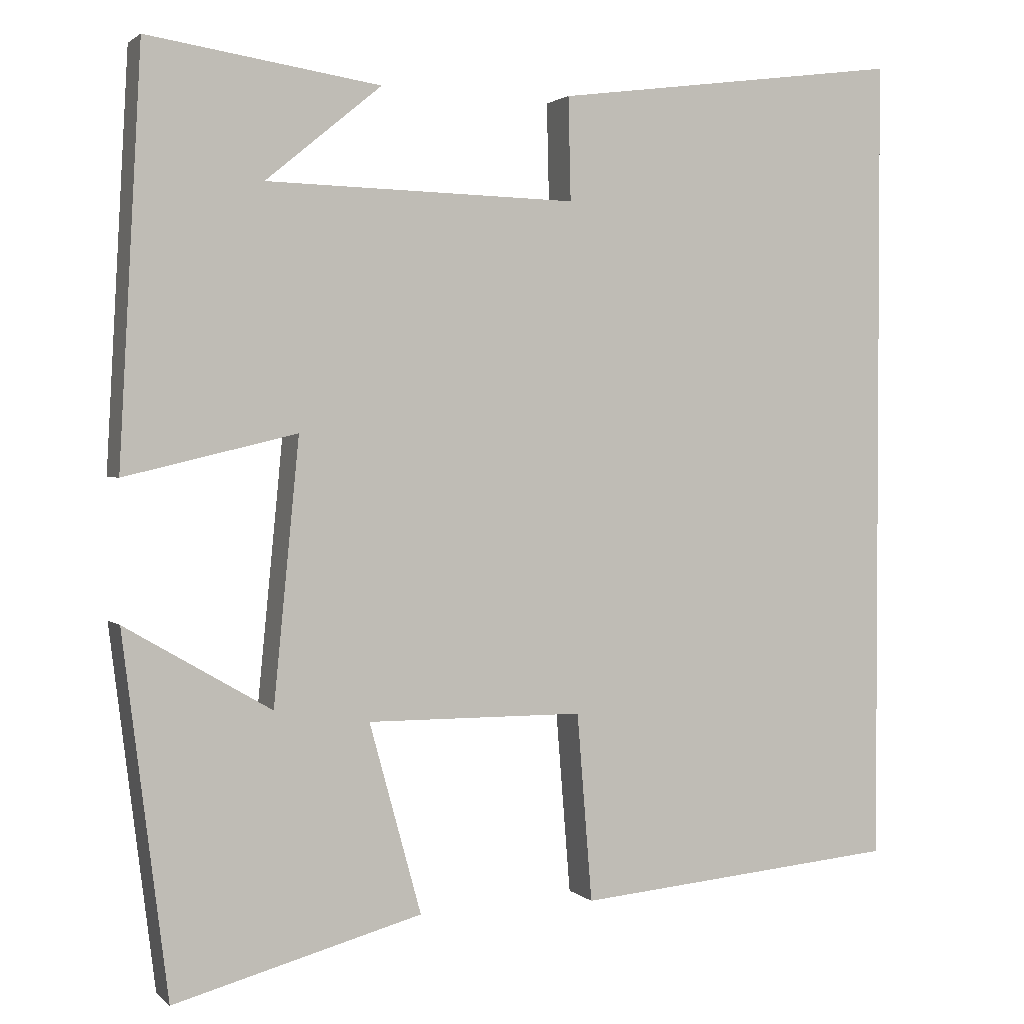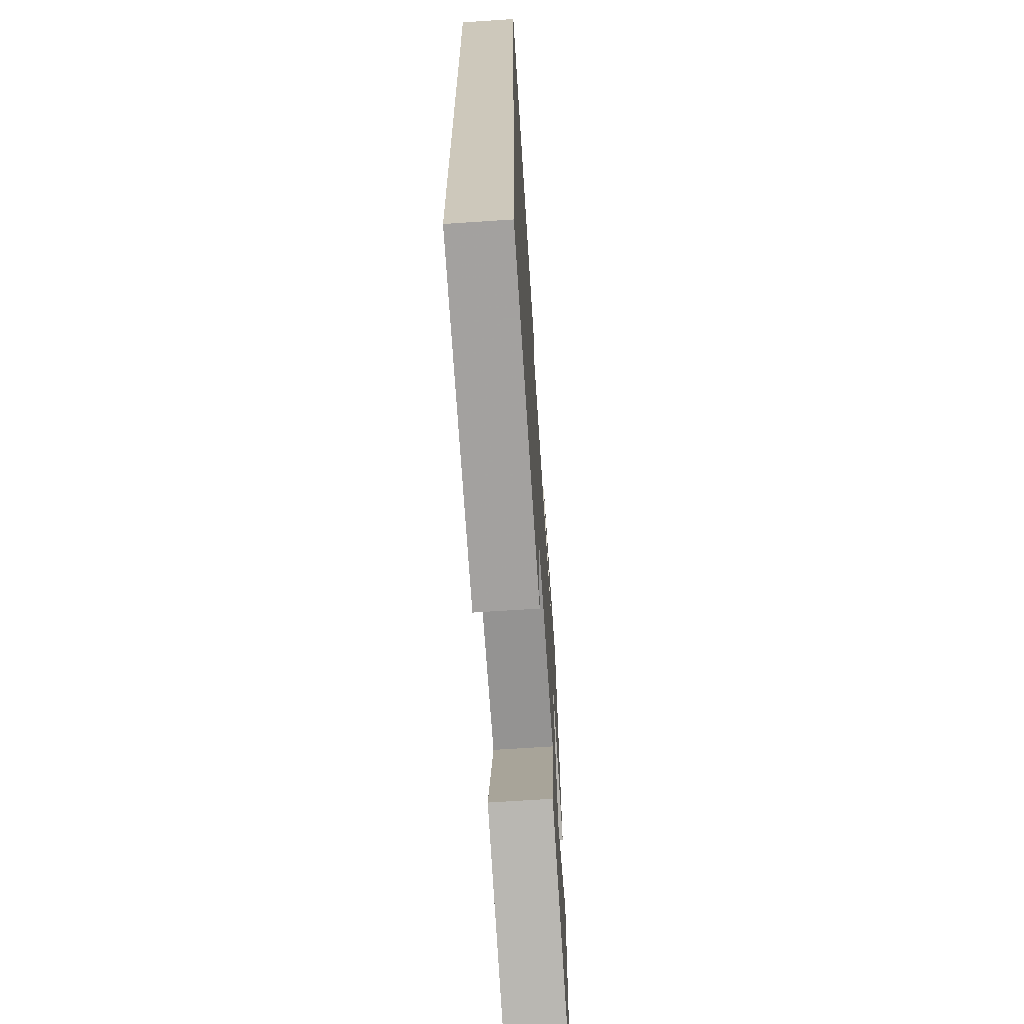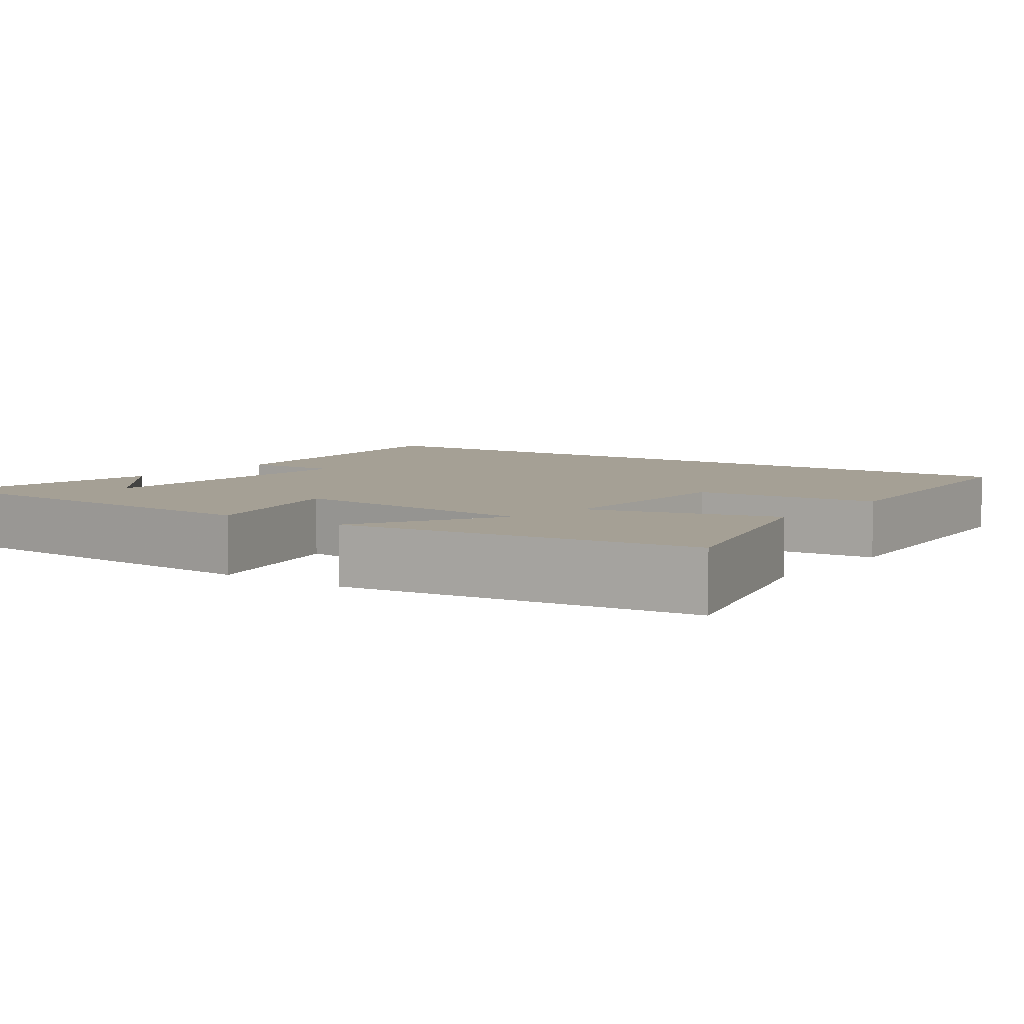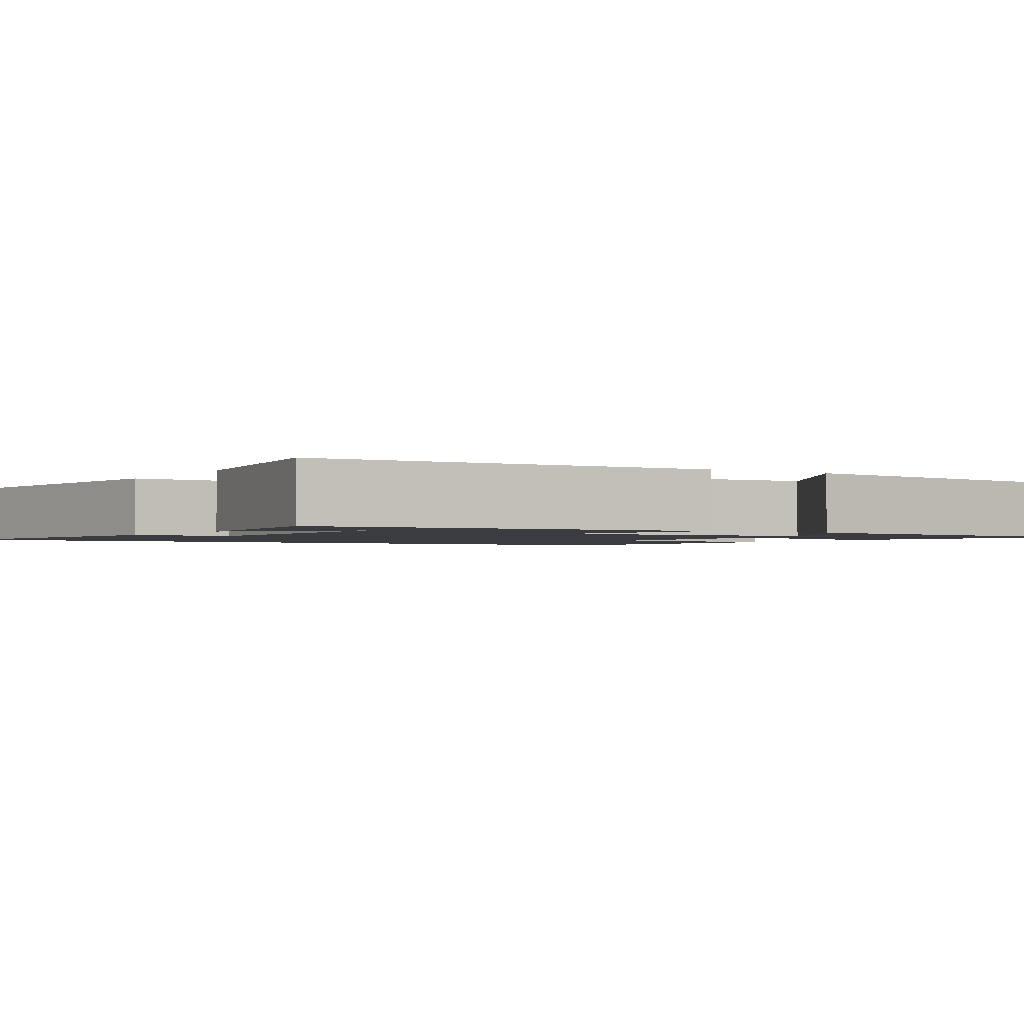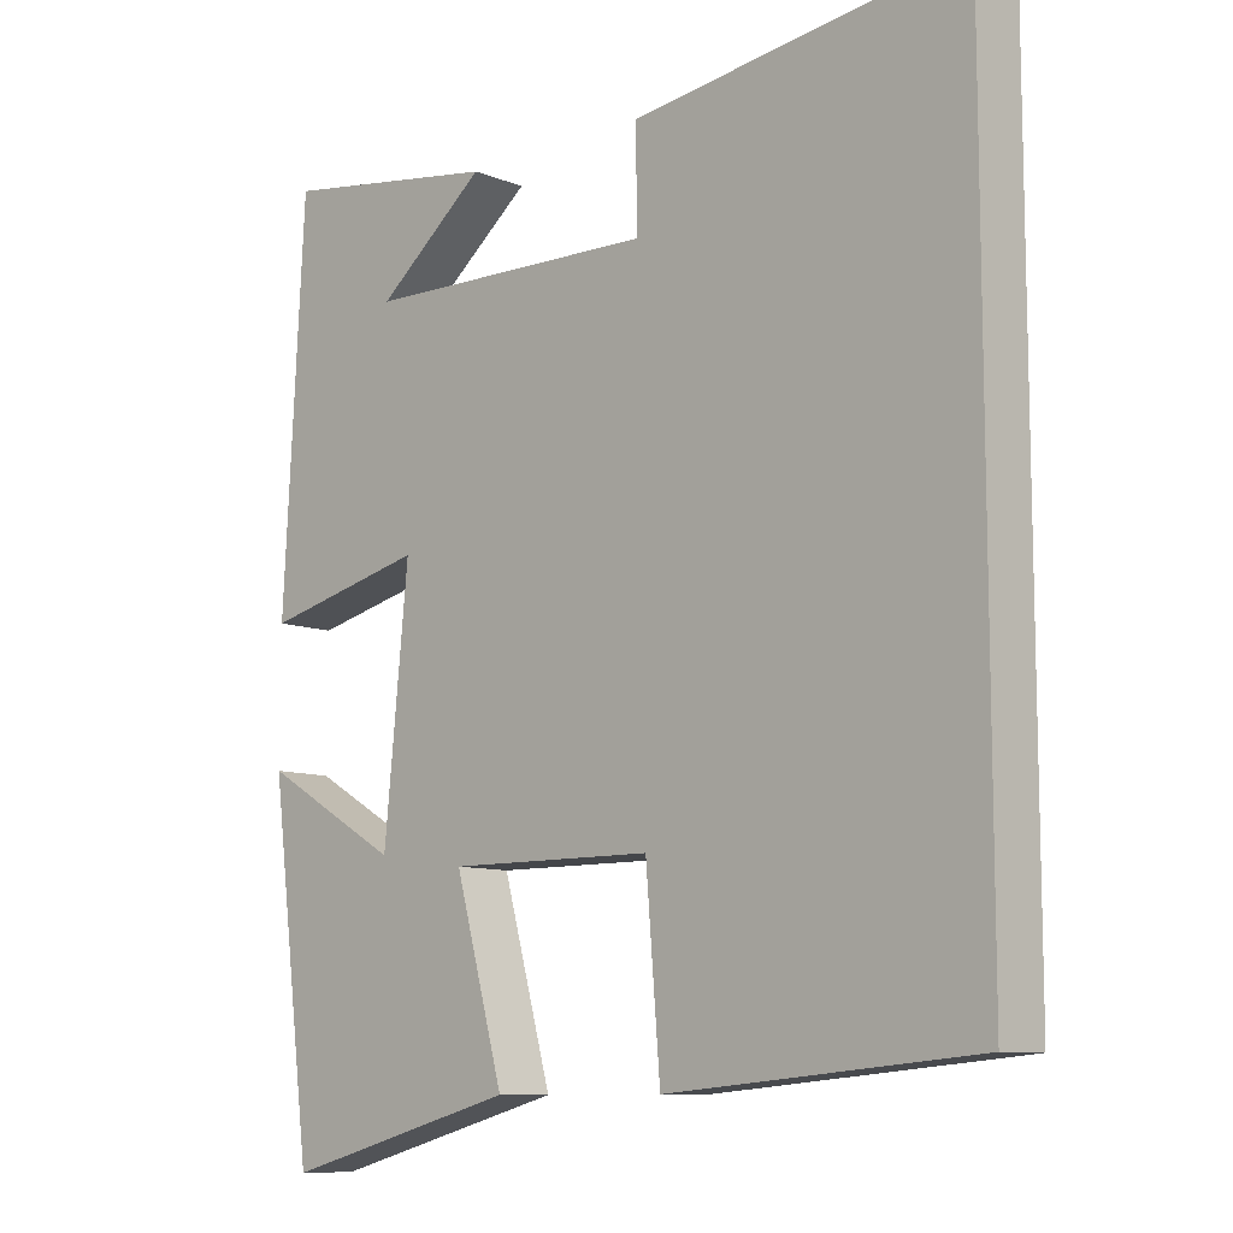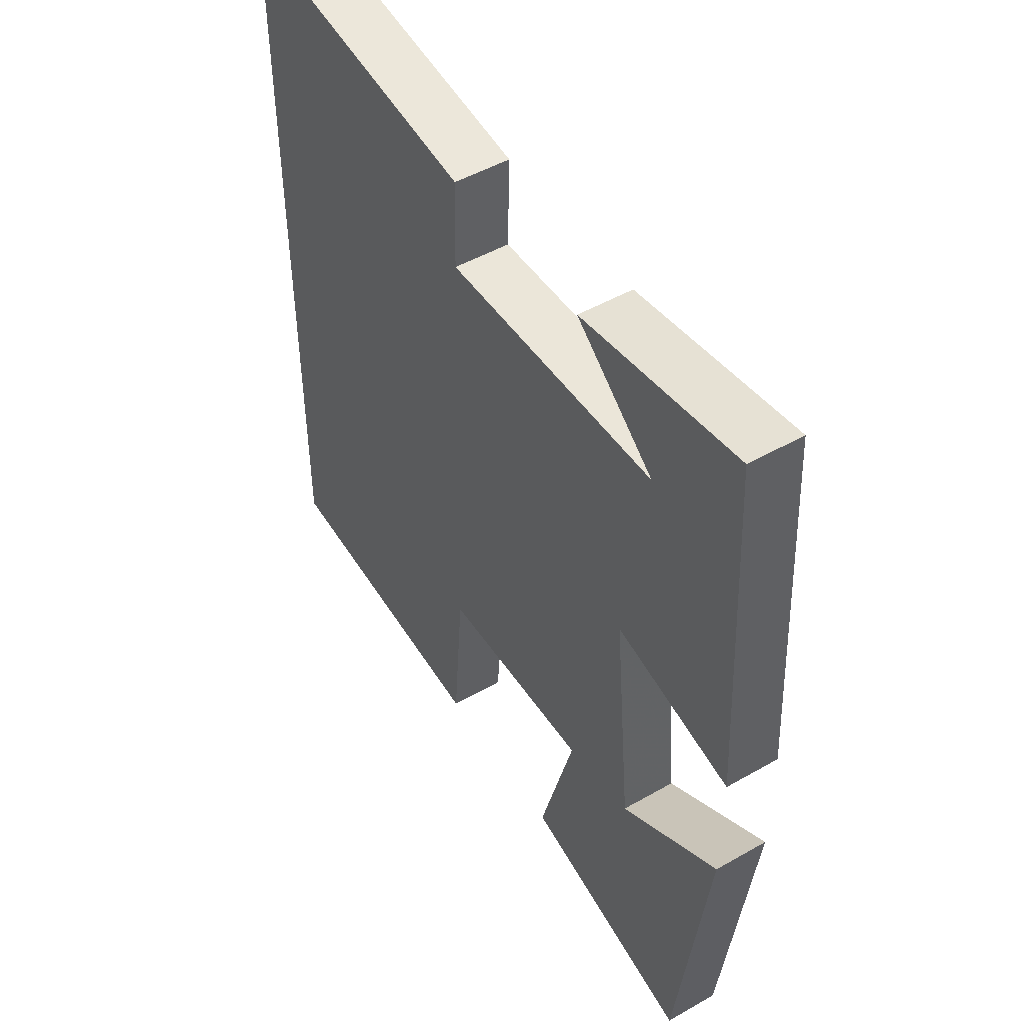
<metadata>
{"format":"obj","ext":"obj","renderer":"f3d","projection":"perspective","resolution":1024,"background":"white","views":[{"elev":2.0,"azim":158.5,"up":"+Z"},{"elev":-67.3,"azim":-86.2,"up":"+Z"},{"elev":5.9,"azim":126.0,"up":"+Y"},{"elev":-1.7,"azim":57.9,"up":"+Y"},{"elev":-9.7,"azim":-136.0,"up":"+Z"},{"elev":49.4,"azim":57.7,"up":"+Z"}]}
</metadata>
<code>
v 0.444 0.07 -0.584
v 0.133 0.07 -0.5
v 0.198 0.07 -0.262
v -0.074 0.07 -0.264
v -0.093 0.07 -0.5
v -0.5 0.07 -0.464
v -0.5 0.07 0.558
v -0.061 0.07 0.5
v -0.064 0.07 0.371
v 0.326 0.07 0.381
v 0.181 0.07 0.5
v 0.472 0.07 0.544
v 0.5 0.07 0.034
v 0.285 0.07 0.085
v 0.317 0.07 -0.243
v 0.5 0.07 -0.136
v 0.444 0 -0.584
v 0.133 0 -0.5
v 0.198 0 -0.262
v -0.074 0 -0.264
v -0.093 0 -0.5
v -0.5 0 -0.464
v -0.5 0 0.558
v -0.061 0 0.5
v -0.064 0 0.371
v 0.326 0 0.381
v 0.181 0 0.5
v 0.472 0 0.544
v 0.5 0 0.034
v 0.285 0 0.085
v 0.317 0 -0.243
v 0.5 0 -0.136
f 15 16 1 2
f 12 13 14
f 10 11 12
f 10 12 14
f 9 10 14
f 7 8 9
f 6 7 9
f 5 6 9
f 4 5 9
f 9 14 15
f 4 9 15
f 3 4 15
f 2 3 15
f 18 17 32 31
f 30 29 28
f 28 27 26
f 30 28 26
f 30 26 25
f 25 24 23
f 25 23 22
f 25 22 21
f 25 21 20
f 31 30 25
f 31 25 20
f 31 20 19
f 31 19 18
f 1 17 18 2
f 2 18 19 3
f 3 19 20 4
f 4 20 21 5
f 5 21 22 6
f 6 22 23 7
f 7 23 24 8
f 8 24 25 9
f 9 25 26 10
f 10 26 27 11
f 11 27 28 12
f 12 28 29 13
f 13 29 30 14
f 14 30 31 15
f 15 31 32 16
f 16 32 17 1

</code>
